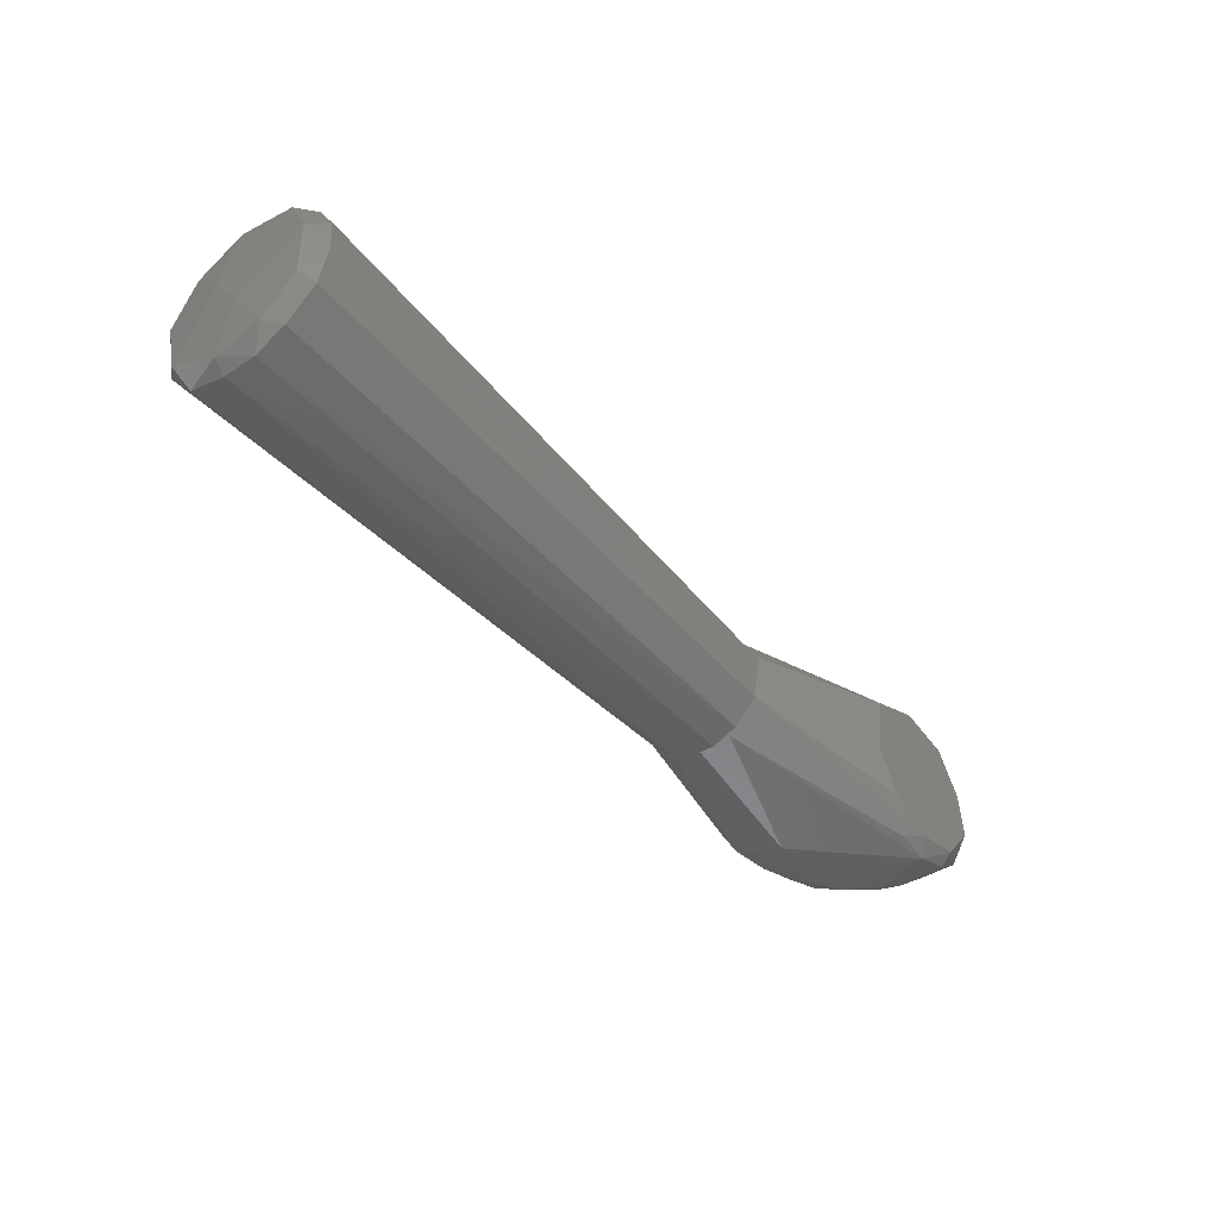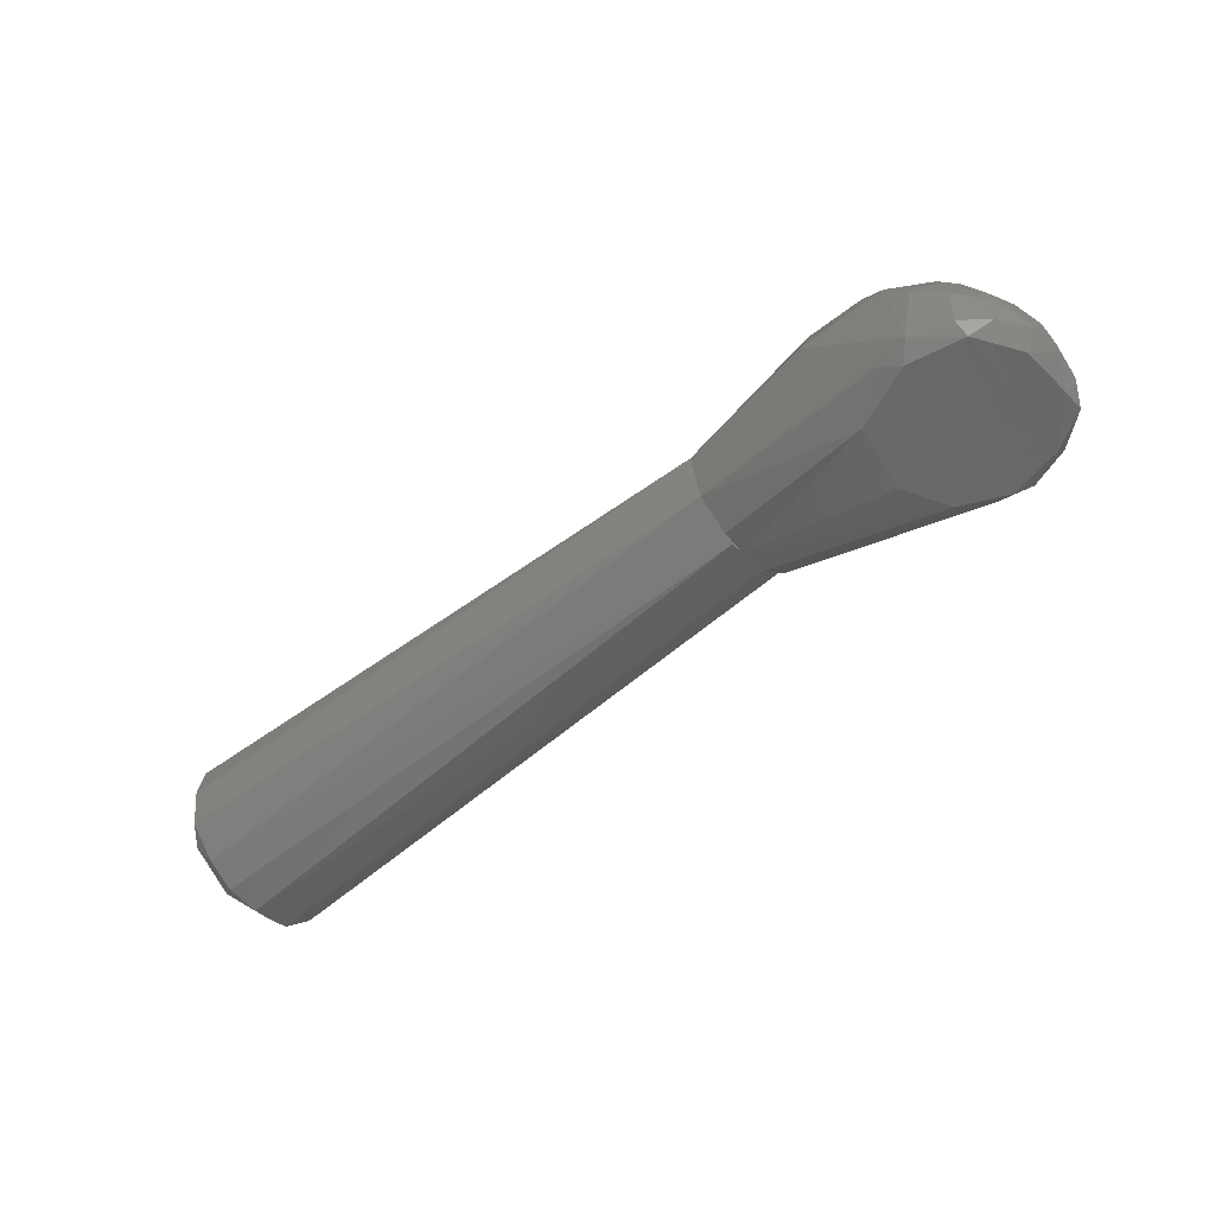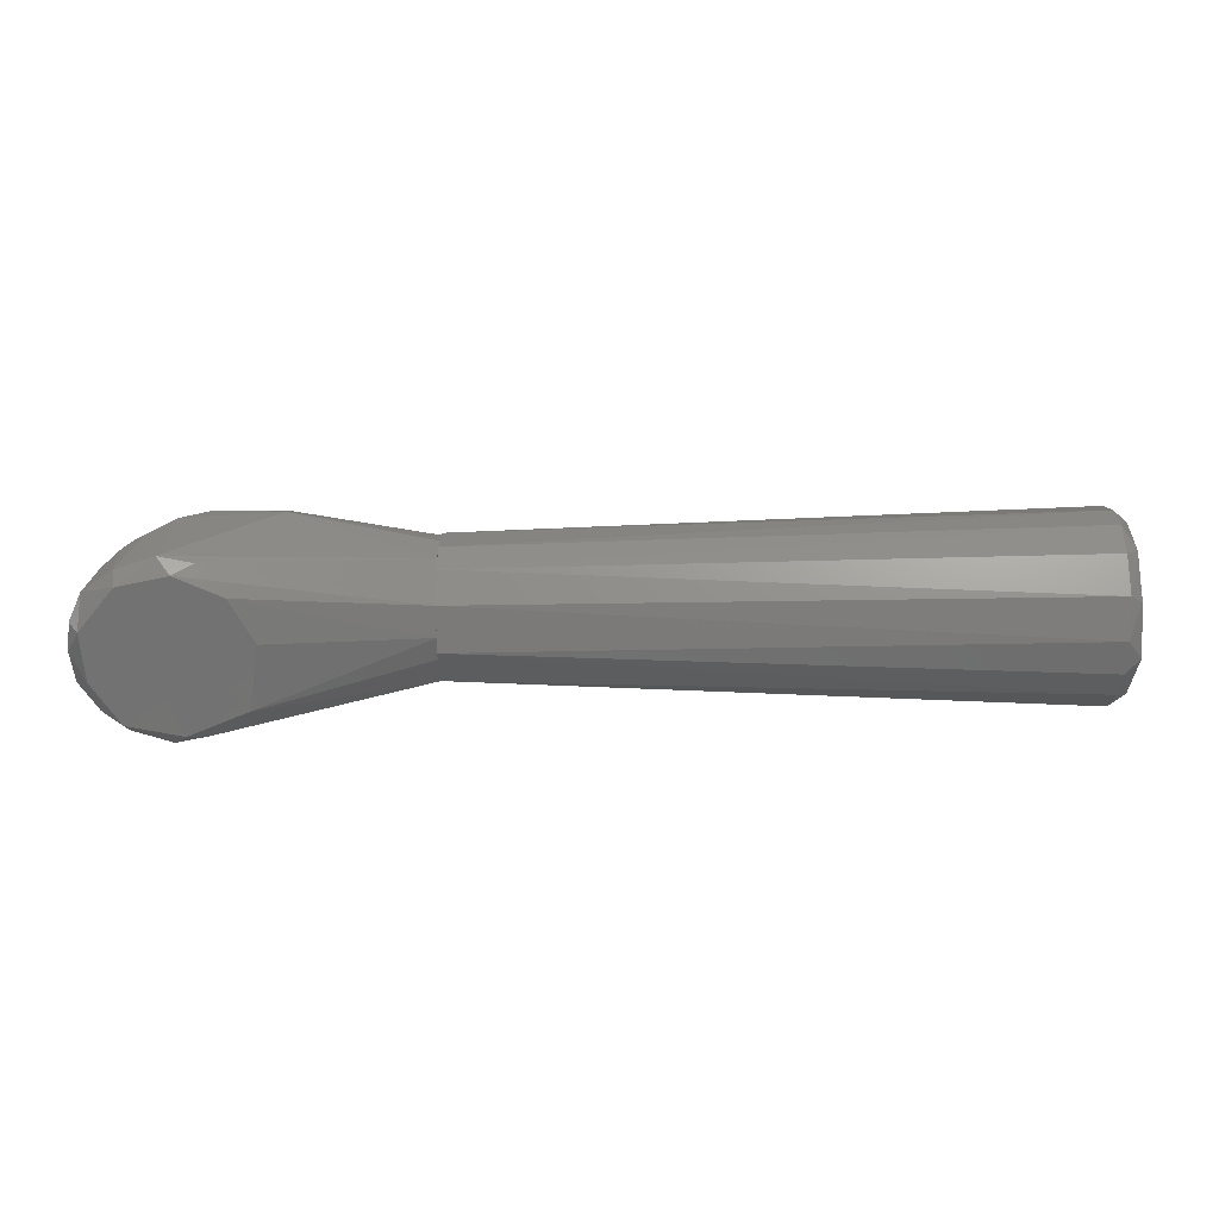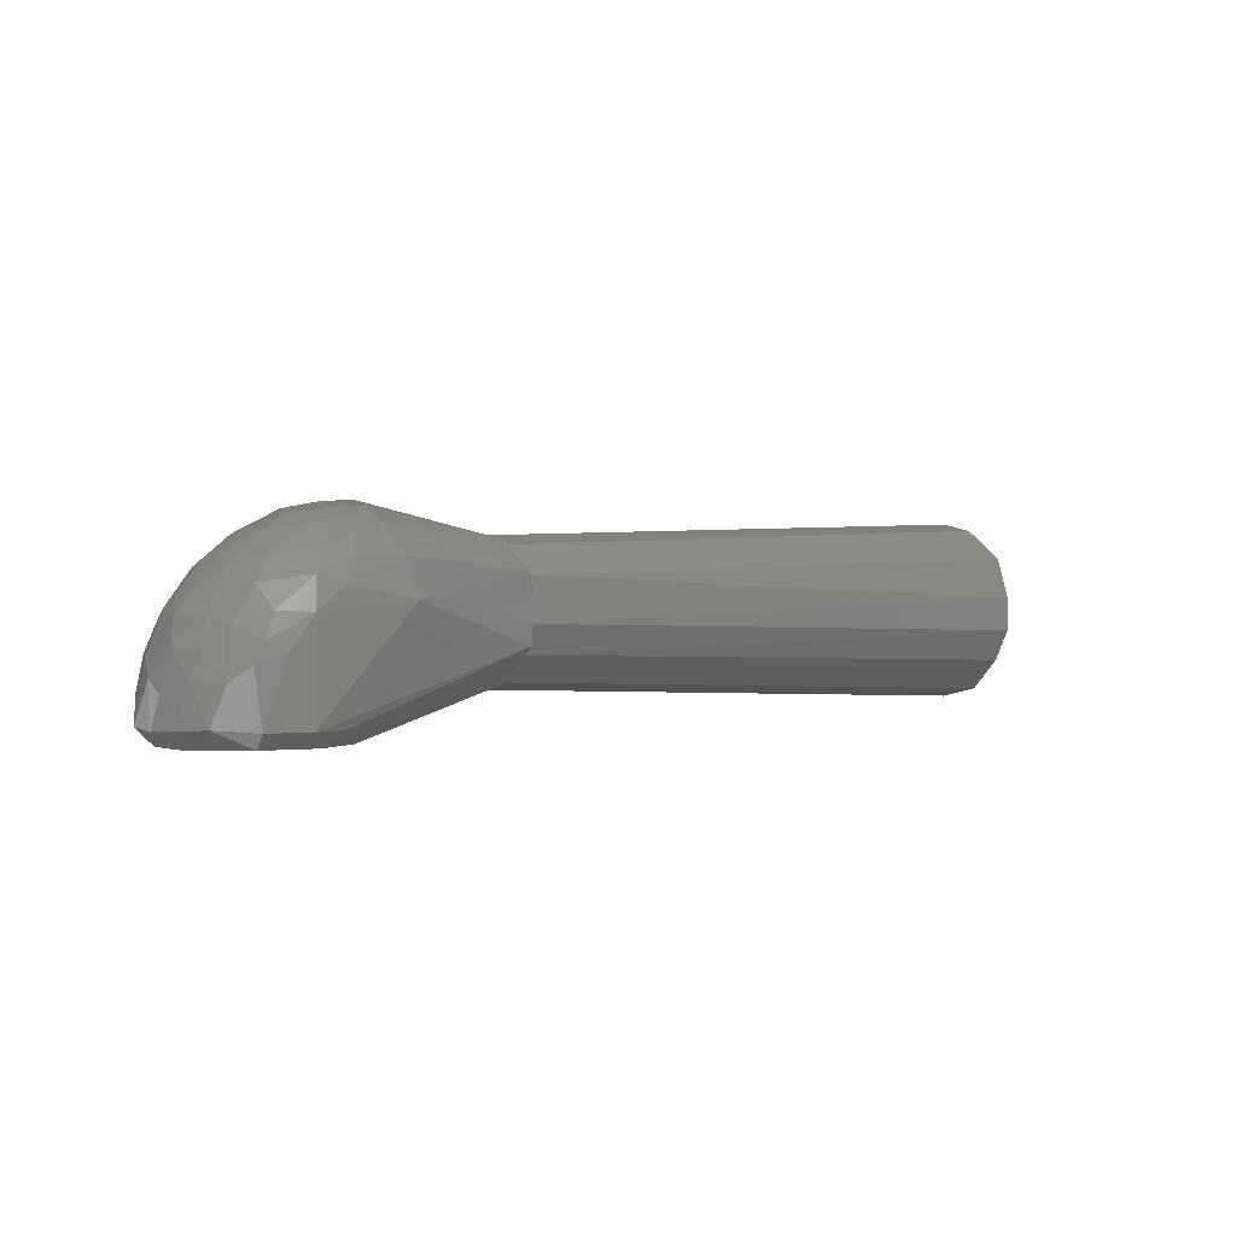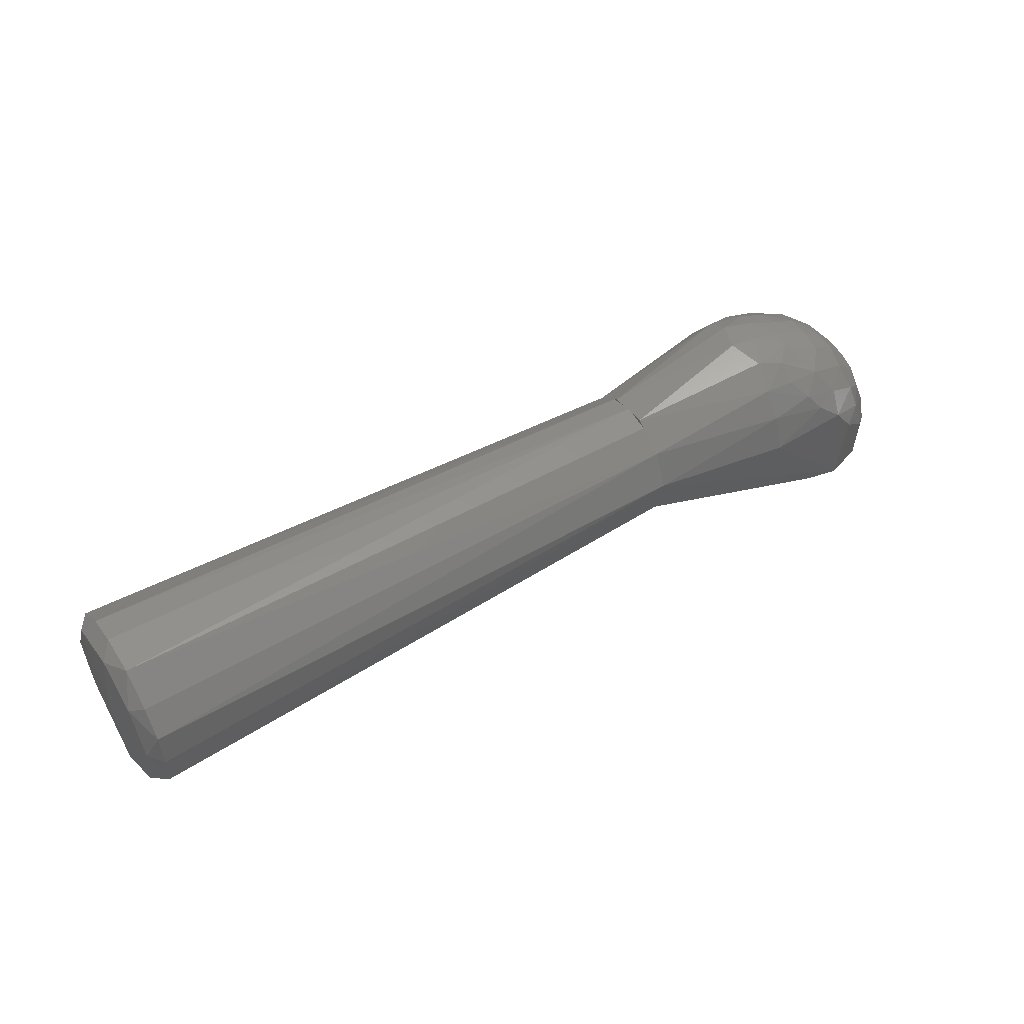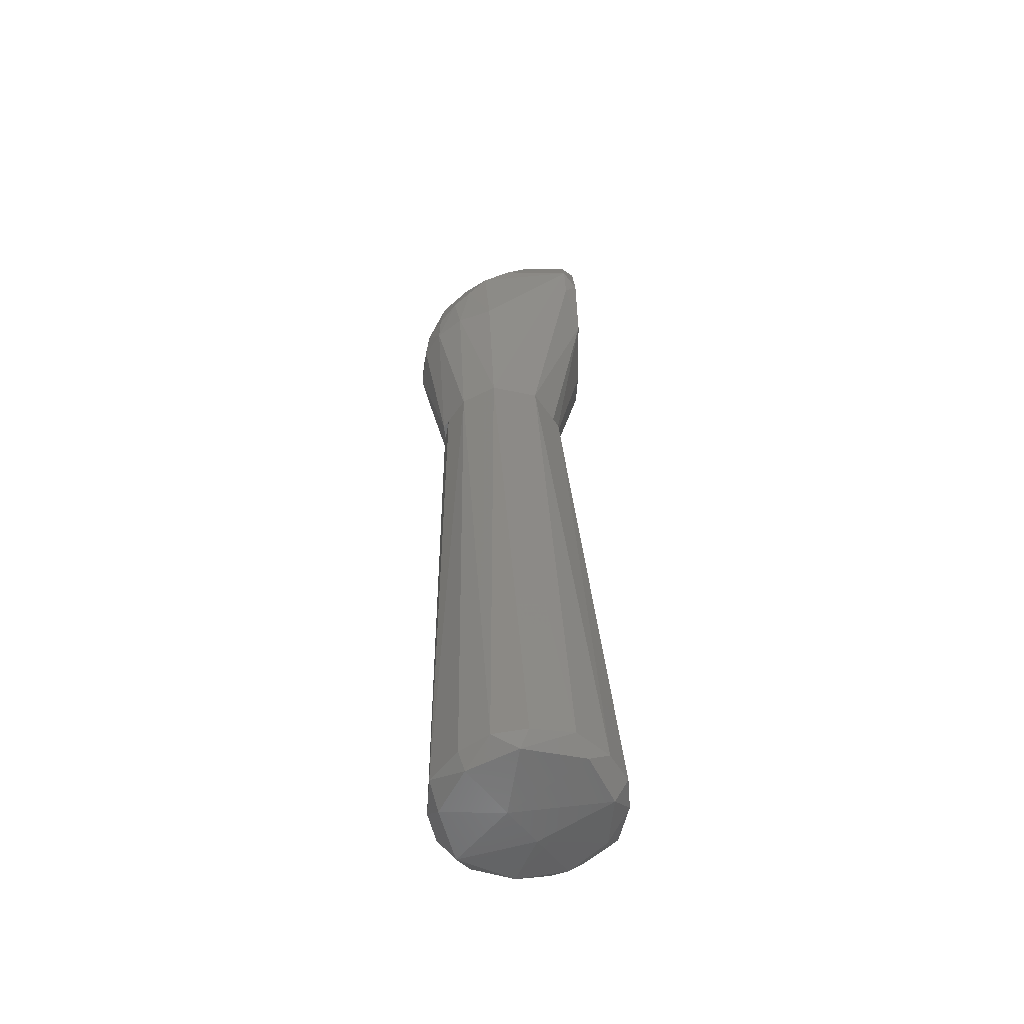
<metadata>
{"format":"stl","ext":"stl","renderer":"f3d","projection":"perspective","resolution":1024,"background":"white","views":[{"elev":-44.4,"azim":128.2,"up":"+Y"},{"elev":-54.4,"azim":-139.4,"up":"+Z"},{"elev":-64.6,"azim":0.2,"up":"+Z"},{"elev":0.4,"azim":-42.5,"up":"+Z"},{"elev":50.0,"azim":147.4,"up":"+Z"},{"elev":34.5,"azim":87.4,"up":"+Y"}]}
</metadata>
<code>
# stl→obj: 129 verts, 256 faces
v 0.7101 0.0659 0.09198
v 0.71 0.0461 0.1311
v 0.7157 0.009369 0.1014
v 0.7132 0.01476 0.02348
v 0.71 -0.02959 0.02692
v 0.699 -0.005577 0.01058
v 0.7104 -0.0415 0.139
v 0.71 0.007017 0.151
v 0.699 -0.03284 0.1532
v 0.699 -0.07379 0.06816
v 0.71 -0.06441 0.0952
v 0.699 -0.07379 0.09612
v 0.699 -0.06381 0.1285
v 0.1922 -0.02631 0.1322
v 0.1922 -0.05388 0.07674
v 0.1922 -0.04501 0.05521
v 0.1922 -0.004079 0.1393
v 0.699 0.07046 0.1127
v 0.699 -0.06166 0.04296
v 0.699 0.02822 0.1569
v 0.699 0.0547 0.1358
v 0.1922 0.04132 0.1205
v 0.1922 -0.05073 0.1103
v 0.699 -0.005574 0.1594
v 0.7151 -0.02094 0.07938
v 0.1922 0.0116 0.0294
v 0.699 0.02231 0.01267
v 0.7101 0.05428 0.04313
v 0.1922 0.05611 0.0916
v 0.699 0.06958 0.05149
v 0.1922 0.04633 0.05213
v 0.1922 0.02007 0.1352
v 0.699 0.07463 0.085
v 0.699 0.04653 0.02665
v 0.699 -0.03861 0.01812
v 0.71 -0.05807 0.05541
v 0.1922 -0.02459 0.03555
v 0.004222 0.0743 0.09336
v -0.01417 0.07364 0.06883
v -0.03101 0.06192 0.0754
v 0.0772 -0.0759 0.09332
v 0.1922 -0.05341 0.0893
v 0.1922 -0.04734 0.1137
v 0.007276 -0.0656 -0.0001793
v 0.02318 -0.07042 0.011
v 0.04878 0.03334 0.1521
v 0.06947 0.02617 0.1562
v 0.07454 0.04892 0.1424
v 0.1923 0.0561 0.0916
v 0.074 0.0655 0.121
v 0.1922 -0.05128 0.06126
v -0.004318 -0.0763 0.011
v -0.07283 0.0077 0.04337
v -0.07325 -0.007029 0.03443
v -0.06661 -0.009827 0.06269
v 0.07519 0.07609 0.09165
v -0.001798 -0.07421 0.08586
v -0.02058 -0.07226 0.06149
v 0.05598 0.0442 -6.174e-05
v 0.1922 -0.0001619 0.0314
v 0.06513 -0.01058 -1.046e-17
v -0.04613 -0.04592 0.07628
v -0.05183 -0.02654 0.0852
v -0.06003 -0.03414 0.05937
v 0.0176 0.04782 0.1359
v 0.04854 0.04996 0.1406
v 0.03549 0.06264 0.1256
v -0.004318 0.0763 0.011
v -0.03849 0.05577 -0.0002436
v -0.03413 -0.05659 -3.603e-05
v -0.06111 0.0204 -3.687e-05
v 0.04561 -0.04761 -2.479e-05
v -0.03799 0.06528 0.04864
v -0.05667 0.04896 0.011
v -0.05083 0.05508 0.04102
v -0.0501 0.02778 0.08827
v -0.0475 0.01622 0.09704
v -0.02746 0.01812 0.1198
v -0.03356 -0.02127 0.1136
v -0.02546 0.0002137 0.1232
v -0.04649 -0.001528 0.1009
v 0.006945 0.06525 -4.855e-05
v 0.02306 0.07044 0.011
v -0.07267 0.02577 0.01292
v -0.07543 0.0003048 0.0107
v -0.06642 -0.03036 0.04428
v 0.001657 0.06059 0.1128
v -0.02195 0.03896 0.1149
v 0.07827 -0.002088 0.1605
v 0.05407 0.001344 0.1593
v 0.0671 -0.02858 0.1558
v -0.03603 0.06566 0.011
v 0.1923 0.01326 0.1399
v 0.02395 0.06977 0.1104
v -0.02707 0.05423 0.09597
v -0.04123 0.04724 0.08388
v -0.02808 -0.04555 0.1041
v 0.003859 -0.06538 0.1094
v 0.02199 -0.07308 0.1032
v 0.03328 -0.06511 0.121
v -0.06417 0.03781 0.03409
v -0.03603 -0.06566 0.011
v 0.06642 -0.0483 0.1443
v 0.03768 -0.04019 0.1457
v 0.04227 -0.05505 0.1355
v 0.1922 -0.02197 0.1357
v 0.03173 0.01858 0.1538
v 0.03037 0.004637 0.1548
v 0.01812 -0.03449 0.1425
v 0.04183 -0.02215 0.154
v -0.02415 -0.06113 0.08649
v -0.001856 0.02436 0.1366
v 0.074 -0.06482 0.1224
v -0.05327 -0.05285 0.04126
v -0.03988 -0.06254 0.05327
v -0.03271 -0.06385 0.06786
v -0.07264 -0.0236 0.01184
v -0.01403 -0.03891 0.1231
v -0.005703 -0.01656 0.1372
v -0.003631 0.003425 0.1397
v 0.01802 -0.01325 0.1496
v -0.05902 0.001078 0.08233
v -0.06183 -0.04686 0.01315
v -0.06489 0.02505 0.05667
v -0.05409 0.04538 0.05915
v 0.1922 0.01928 0.03442
v 0.01328 -0.05454 0.1263
v -0.06388 -0.02076 -0.0004947
v 0.01964 0.04009 0.1398
f 1 2 3
f 4 5 6
f 7 8 9
f 10 11 12
f 13 9 14
f 10 15 16
f 9 17 14
f 1 18 2
f 10 16 19
f 20 21 22
f 23 15 12
f 8 24 9
f 4 25 5
f 26 27 6
f 4 27 28
f 29 30 31
f 20 32 17
f 7 9 13
f 9 24 17
f 4 6 27
f 29 33 30
f 26 34 27
f 18 21 2
f 35 6 5
f 10 36 11
f 10 12 15
f 10 19 36
f 35 36 19
f 36 25 11
f 7 11 25
f 36 5 25
f 23 37 15
f 7 13 11
f 28 1 3
f 23 12 13
f 28 30 1
f 7 3 8
f 3 2 8
f 20 8 2
f 35 19 16
f 35 37 6
f 30 33 1
f 26 6 37
f 23 22 37
f 17 32 22
f 20 24 8
f 18 22 21
f 4 3 25
f 7 25 3
f 23 17 22
f 35 5 36
f 26 37 31
f 1 33 18
f 29 18 33
f 31 37 22
f 20 17 24
f 23 14 17
f 31 30 34
f 4 28 3
f 26 31 34
f 28 27 34
f 28 34 30
f 29 22 18
f 23 13 14
f 35 16 37
f 20 2 21
f 20 22 32
f 37 16 15
f 13 12 11
f 29 31 22
f 38 39 40
f 41 42 43
f 44 37 45
f 46 47 48
f 49 50 22
f 51 52 45
f 53 54 55
f 49 56 50
f 52 57 58
f 59 60 61
f 62 63 64
f 65 66 67
f 49 31 68
f 69 70 71
f 44 70 72
f 70 61 72
f 73 74 75
f 76 77 78
f 79 80 81
f 59 82 83
f 84 85 53
f 55 86 64
f 65 87 88
f 89 90 91
f 48 22 50
f 89 47 90
f 52 44 45
f 72 61 60
f 69 74 92
f 93 47 89
f 59 83 31
f 56 38 94
f 95 40 96
f 79 63 97
f 98 99 100
f 59 70 82
f 84 101 74
f 84 74 71
f 52 102 70
f 51 60 42
f 56 68 38
f 41 99 57
f 56 94 50
f 103 104 105
f 89 91 106
f 107 108 90
f 109 104 110
f 97 62 111
f 44 72 37
f 65 88 112
f 41 43 113
f 41 113 99
f 114 62 64
f 115 116 62
f 117 86 54
f 118 109 119
f 108 120 121
f 67 94 87
f 69 68 82
f 73 40 39
f 105 100 113
f 122 77 76
f 95 96 76
f 97 111 98
f 123 86 117
f 53 122 124
f 38 87 94
f 125 40 75
f 67 50 94
f 84 124 101
f 59 126 60
f 52 58 102
f 31 83 68
f 59 31 126
f 69 71 74
f 117 54 85
f 118 127 109
f 103 43 106
f 65 46 66
f 93 89 106
f 93 106 43
f 103 106 91
f 105 127 100
f 41 57 52
f 103 105 113
f 41 51 42
f 93 43 42
f 118 119 79
f 128 117 85
f 91 110 104
f 114 64 86
f 114 115 62
f 123 102 114
f 95 76 88
f 69 92 68
f 107 46 129
f 68 83 82
f 95 38 40
f 123 114 86
f 107 112 120
f 122 76 124
f 79 81 63
f 119 121 120
f 93 22 48
f 84 71 85
f 115 102 58
f 53 85 54
f 116 57 111
f 78 80 120
f 49 93 60
f 78 112 88
f 49 68 56
f 49 60 126
f 84 53 124
f 69 82 70
f 119 120 80
f 122 81 77
f 49 126 31
f 108 110 90
f 98 57 99
f 114 102 115
f 105 104 127
f 118 98 127
f 91 90 110
f 108 121 110
f 41 52 51
f 98 100 127
f 107 120 108
f 37 72 60
f 103 113 43
f 51 37 60
f 59 61 70
f 67 66 48
f 73 92 74
f 67 48 50
f 62 116 111
f 97 63 62
f 107 47 46
f 95 88 87
f 79 119 80
f 78 77 81
f 75 74 101
f 65 112 129
f 46 48 66
f 53 55 122
f 123 70 102
f 95 87 38
f 55 54 86
f 118 79 97
f 98 111 57
f 78 81 80
f 115 58 116
f 127 104 109
f 52 70 44
f 103 91 104
f 65 129 46
f 116 58 57
f 123 128 70
f 122 55 63
f 119 109 121
f 38 68 39
f 128 85 71
f 93 48 47
f 125 75 101
f 107 129 112
f 118 97 98
f 93 42 60
f 49 22 93
f 107 90 47
f 122 63 81
f 78 120 112
f 99 113 100
f 51 45 37
f 123 117 128
f 55 64 63
f 128 71 70
f 76 78 88
f 125 124 76
f 73 75 40
f 65 67 87
f 121 109 110
f 125 96 40
f 125 76 96
f 68 92 39
f 125 101 124
f 73 39 92

</code>
